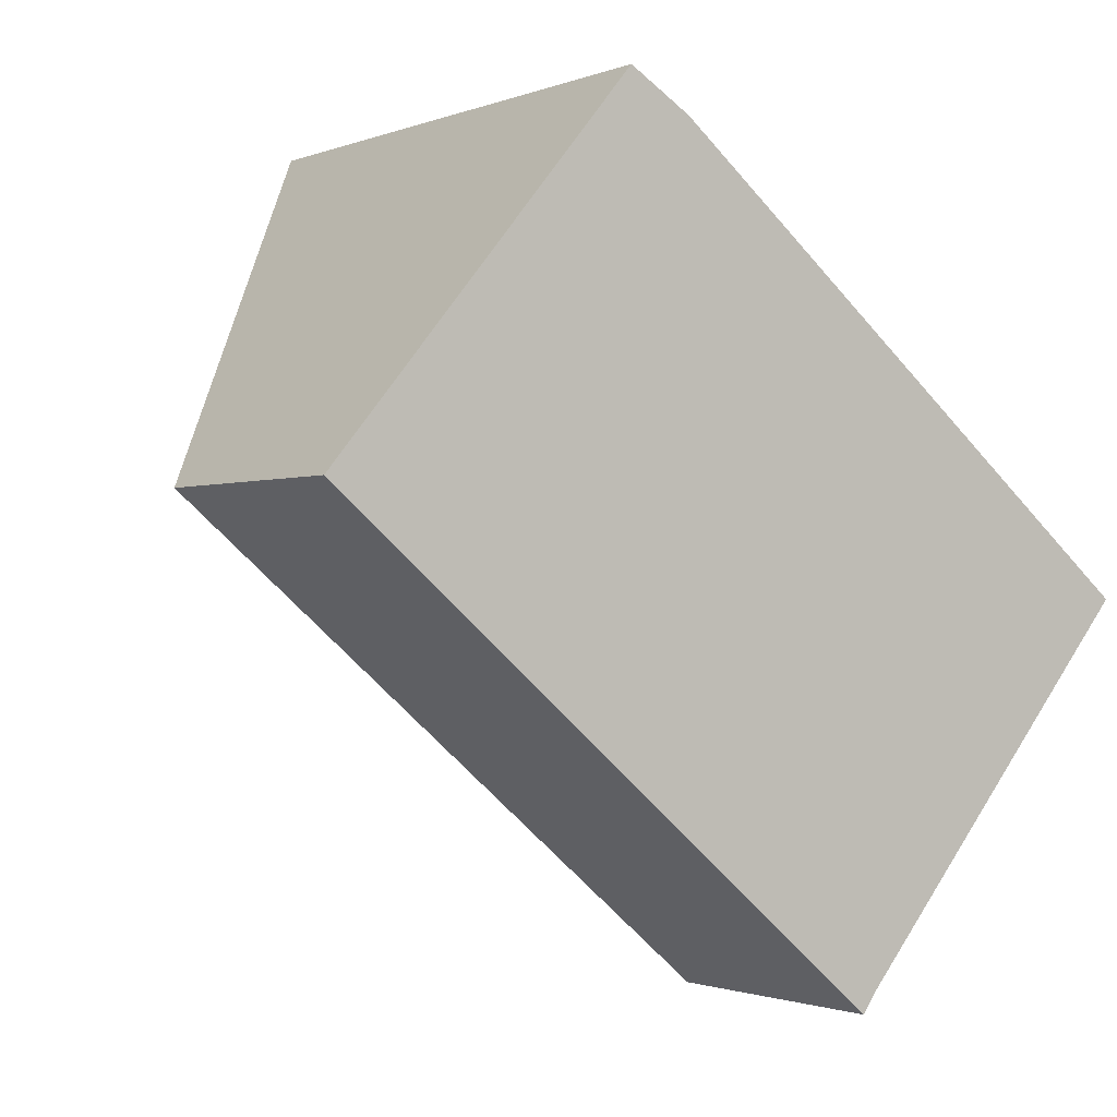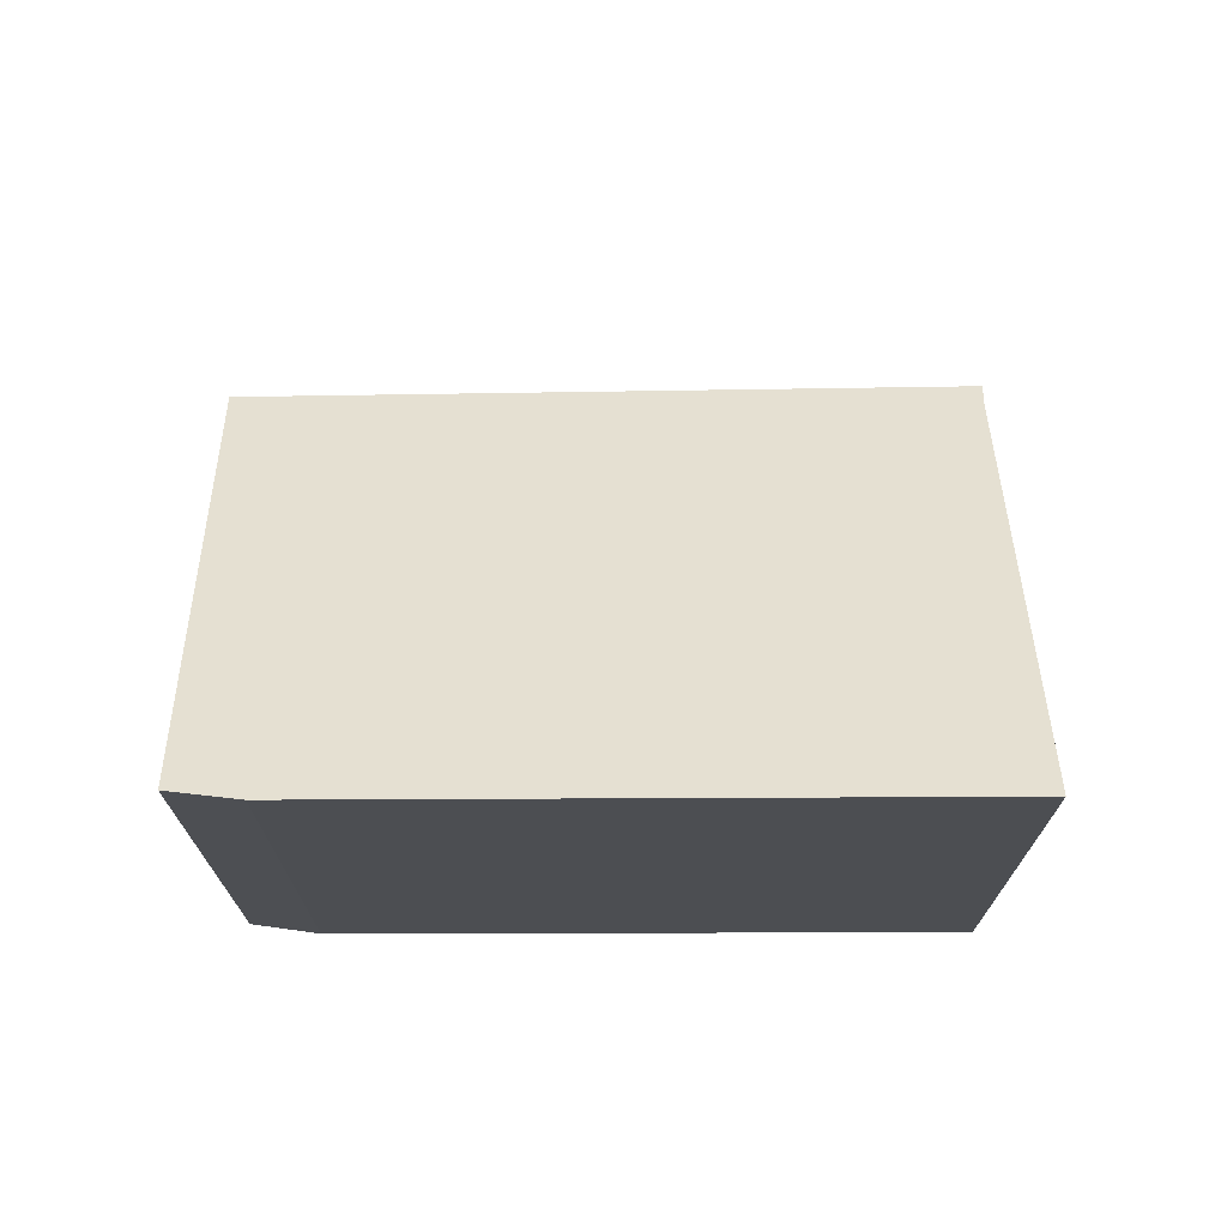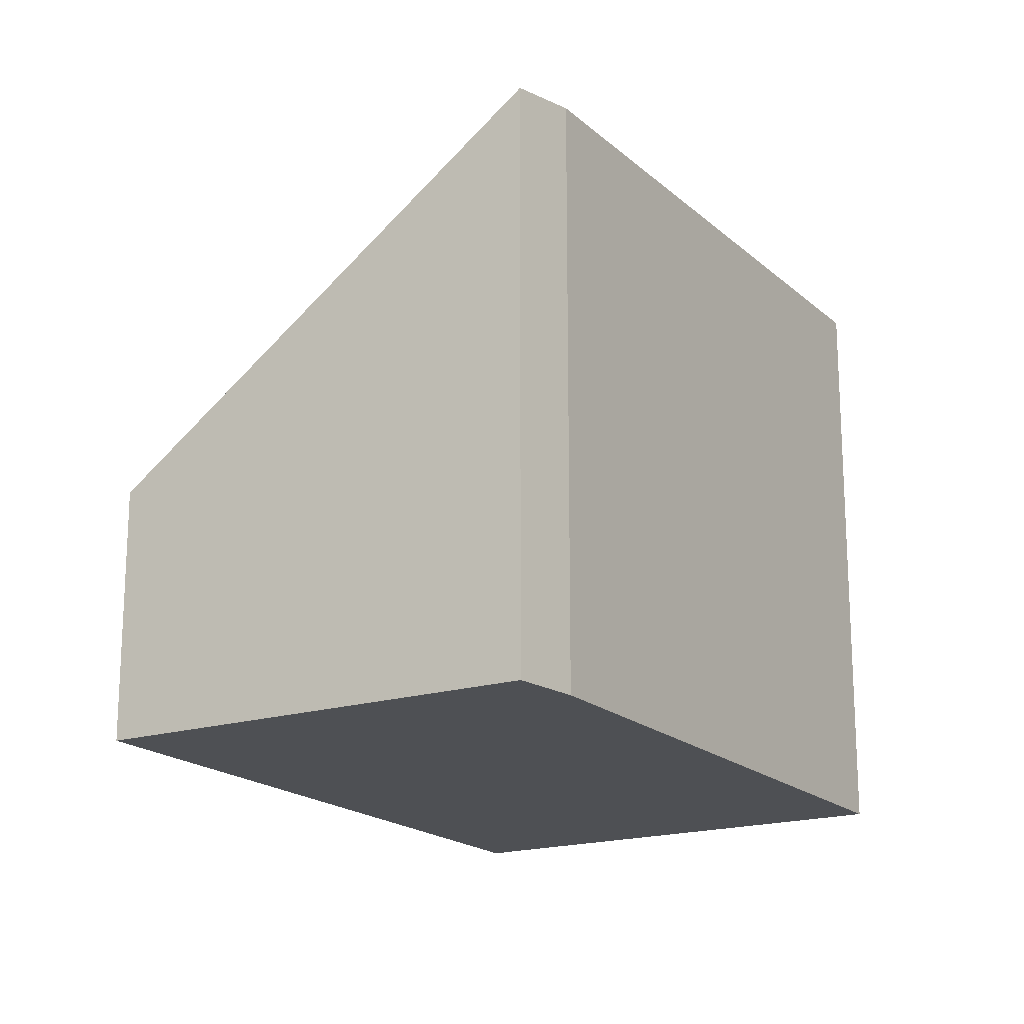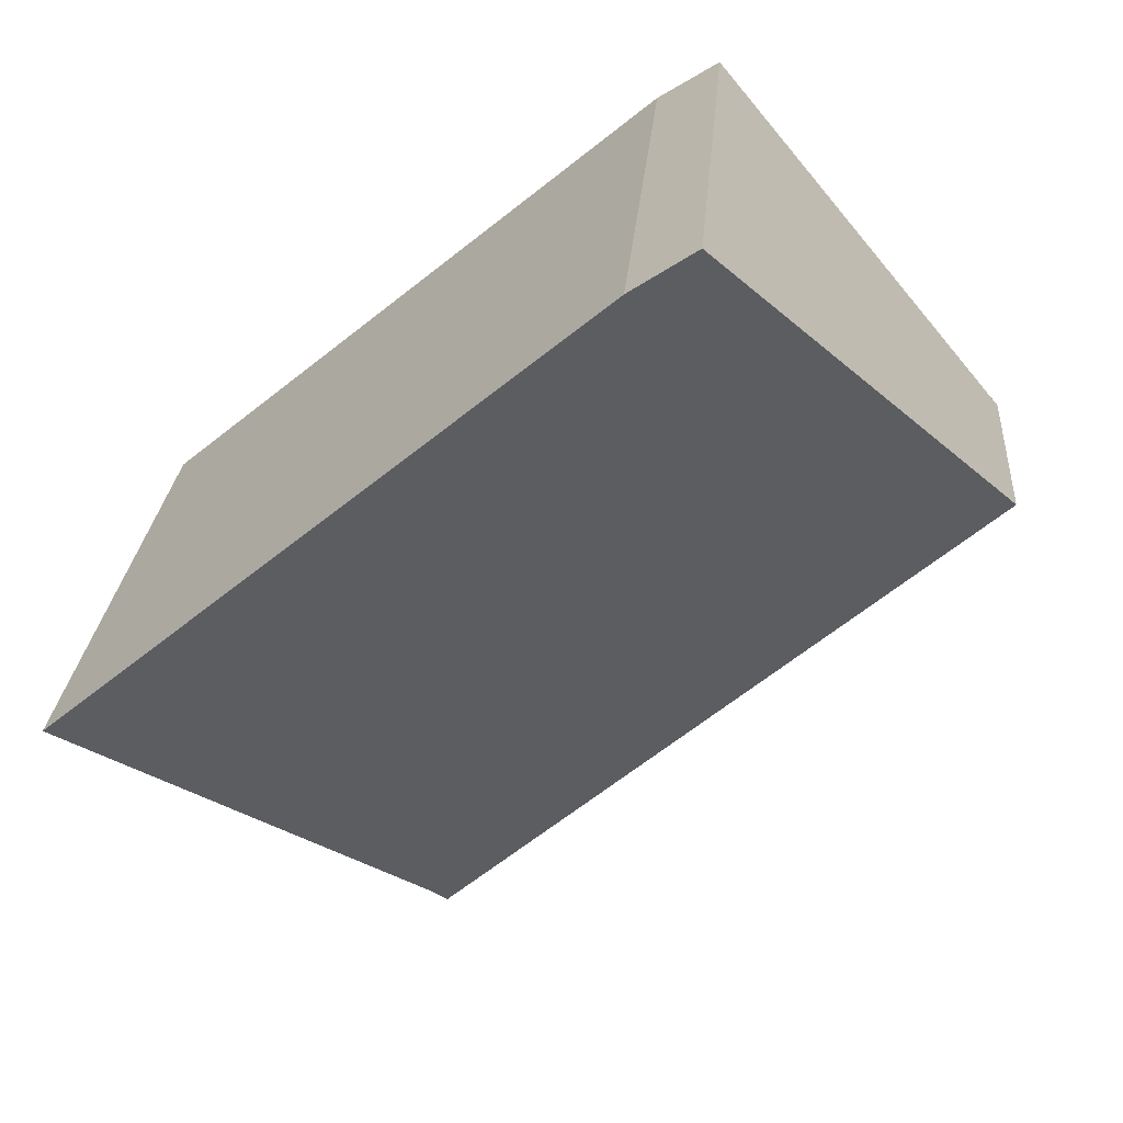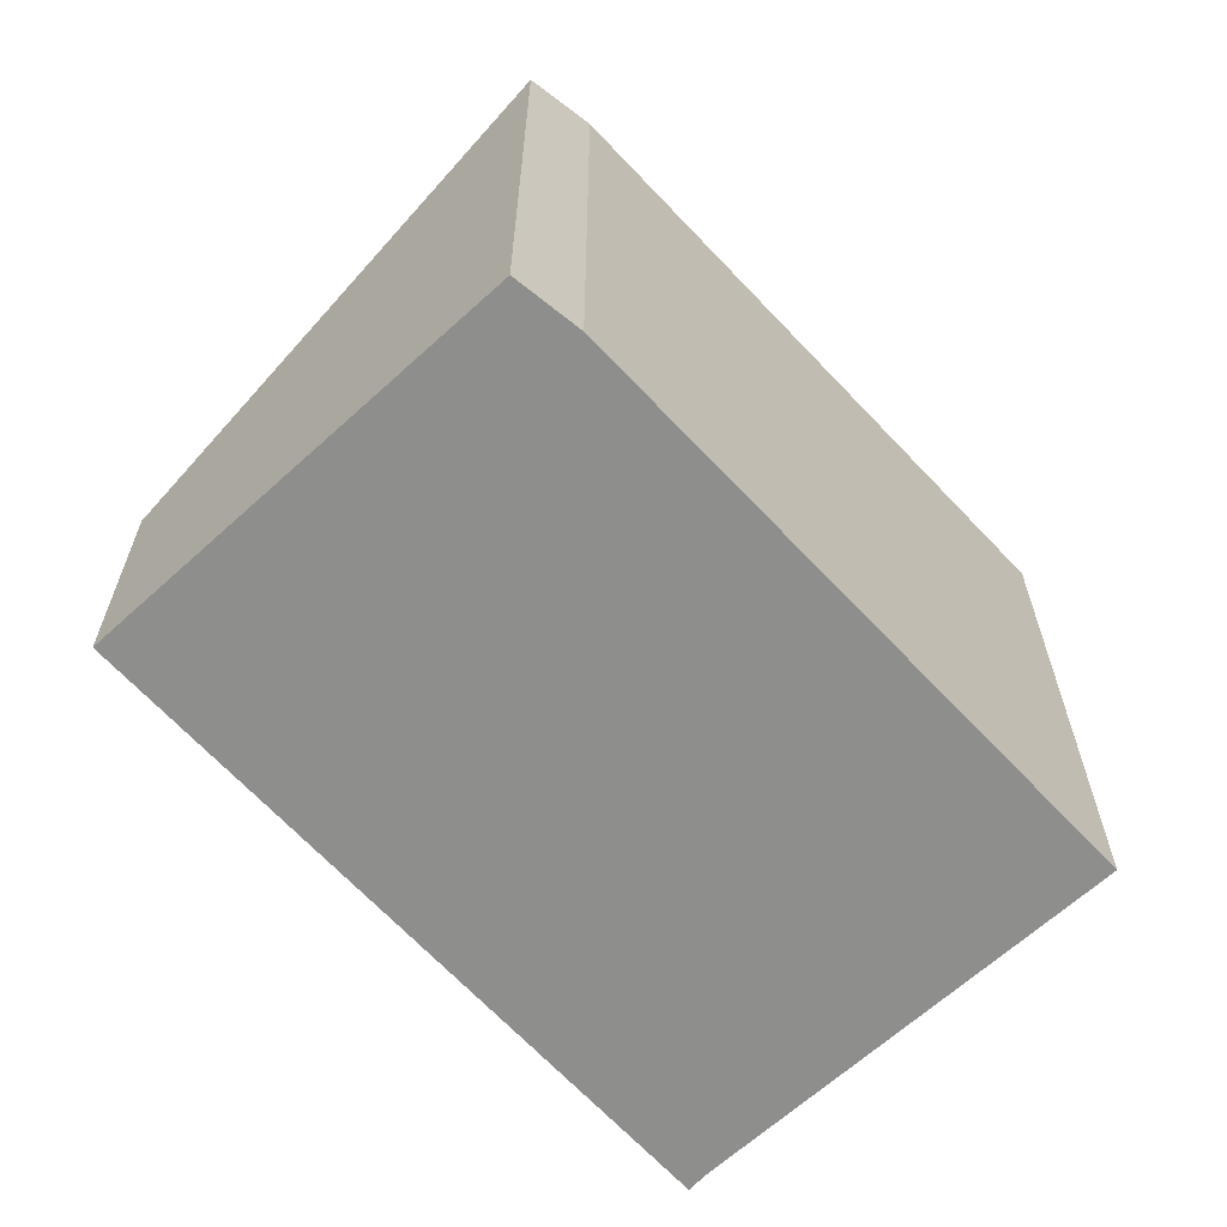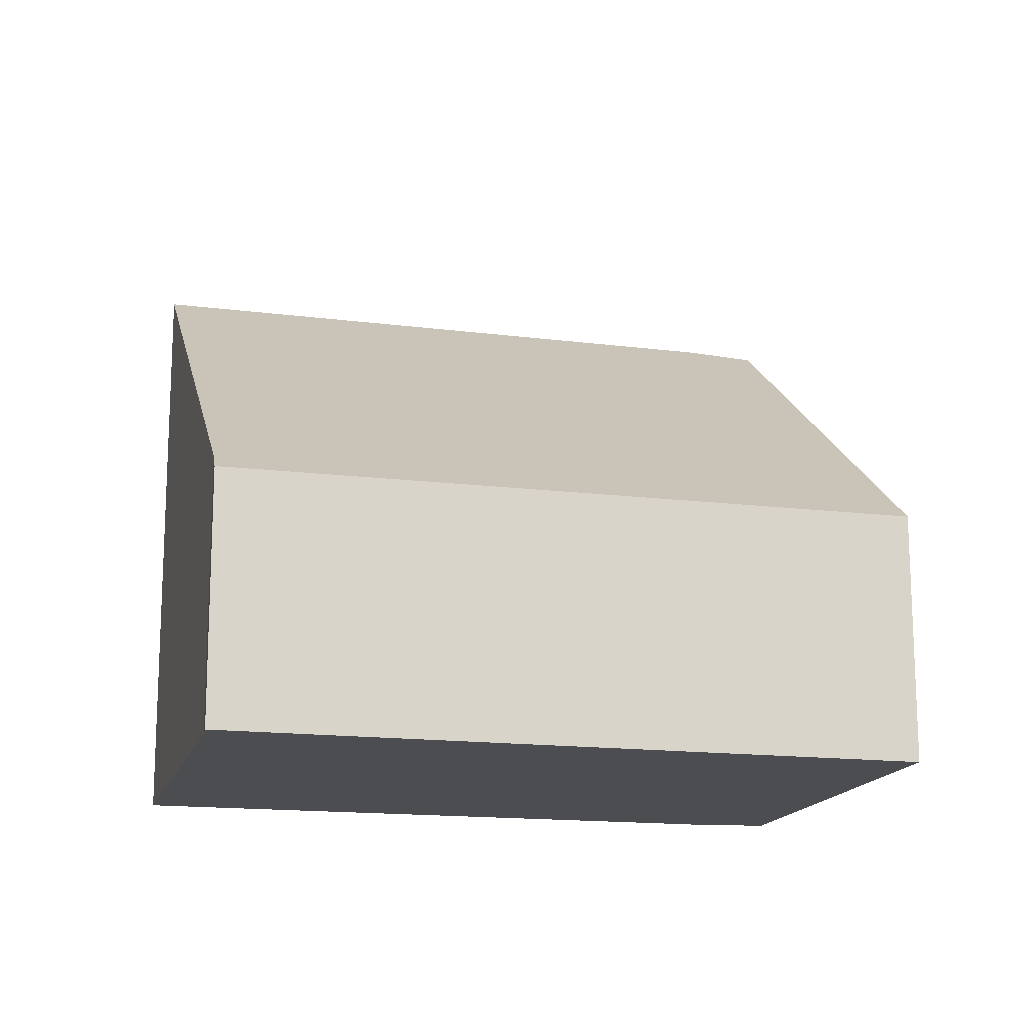
<metadata>
{"format":"obj","ext":"obj","renderer":"f3d","projection":"perspective","resolution":1024,"background":"white","views":[{"elev":-1.2,"azim":-34.7,"up":"+Z"},{"elev":73.3,"azim":39.2,"up":"+Y"},{"elev":-18.5,"azim":-19.1,"up":"+Y"},{"elev":24.8,"azim":-175.6,"up":"+Z"},{"elev":-64.9,"azim":-7.6,"up":"+Y"},{"elev":-15.8,"azim":-154.4,"up":"+Y"}]}
</metadata>
<code>
v  3.752 7.452 4.501
v  0.558 3.261 -0.47
v  0 3.262 1.997e-16
v  6.991 3.262 -5.883
v  7.175 3.487 -5.626
v  10.89 7.627 -1.187
v  4.527 7.55 4.028
v  10.89 7.268e-17 -1.187
v  7.175 3.445e-16 -5.626
v  6.991 3.602e-16 -5.883
v  0.558 2.878e-17 -0.47
v  0 0 0
v  3.752 -2.756e-16 4.501
v  4.527 -2.466e-16 4.028
g defaultobject
f 1 2 3
f 2 1 4
f 4 1 5
f 5 1 6
f 6 1 7
f 8 5 6
f 5 8 9
f 9 4 5
f 4 9 10
f 10 2 4
f 2 10 11
f 2 11 3
f 3 11 12
f 3 13 1
f 13 3 12
f 7 8 6
f 8 7 14
f 1 14 7
f 14 1 13
f 11 13 12
f 13 11 14
f 14 11 10
f 14 10 9
f 8 14 9

</code>
